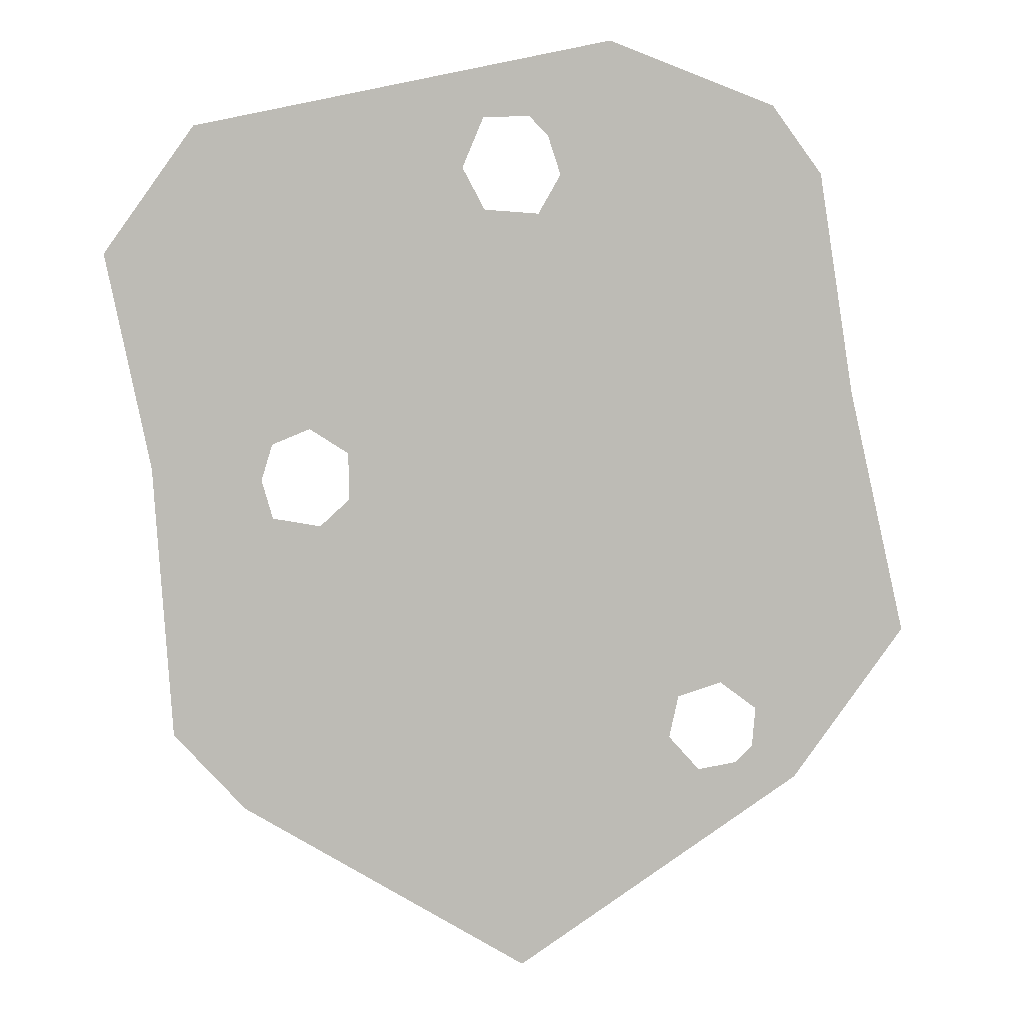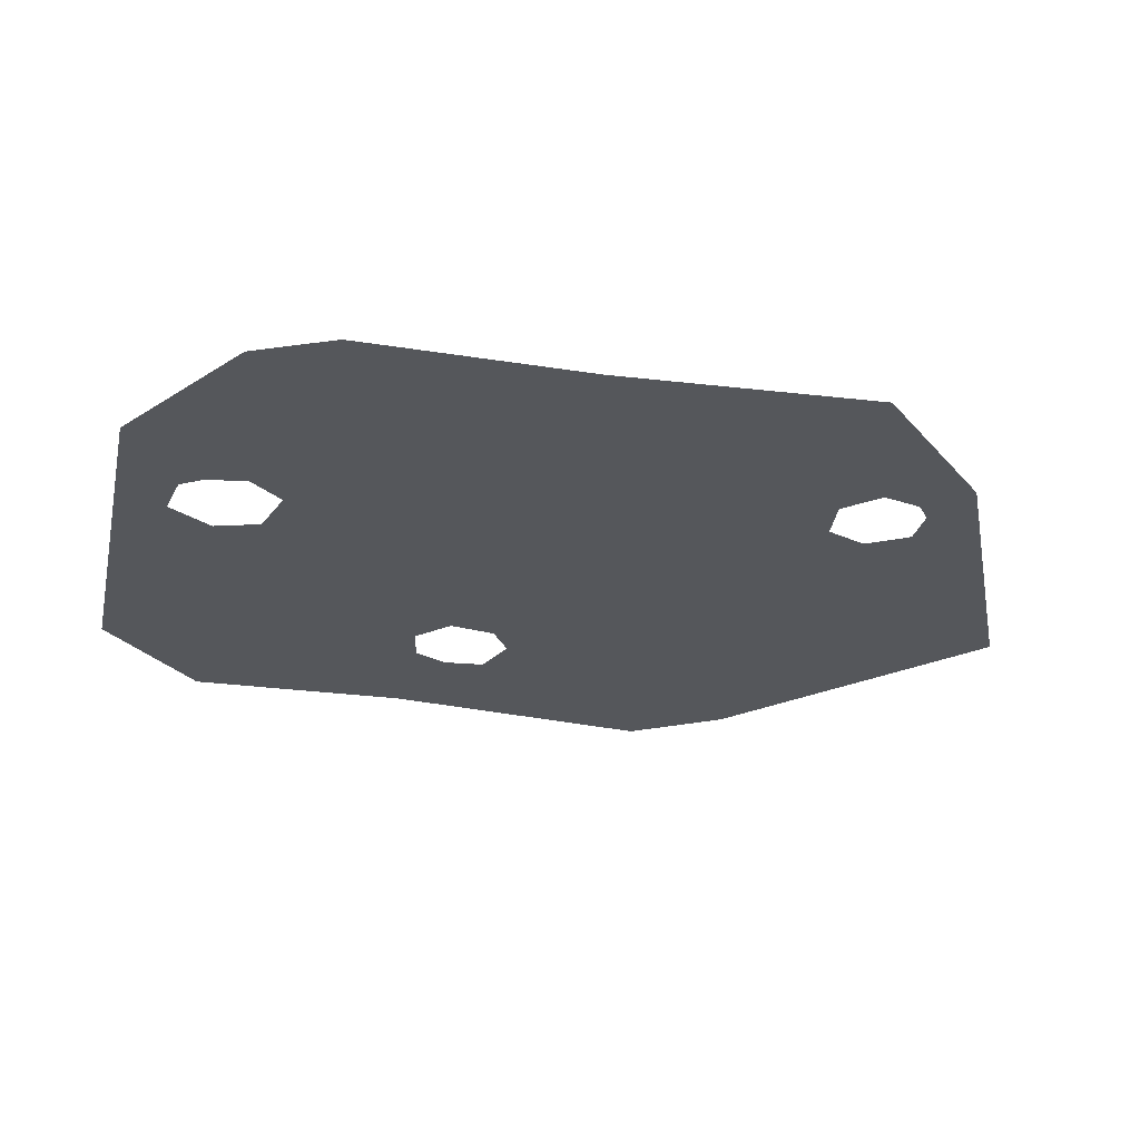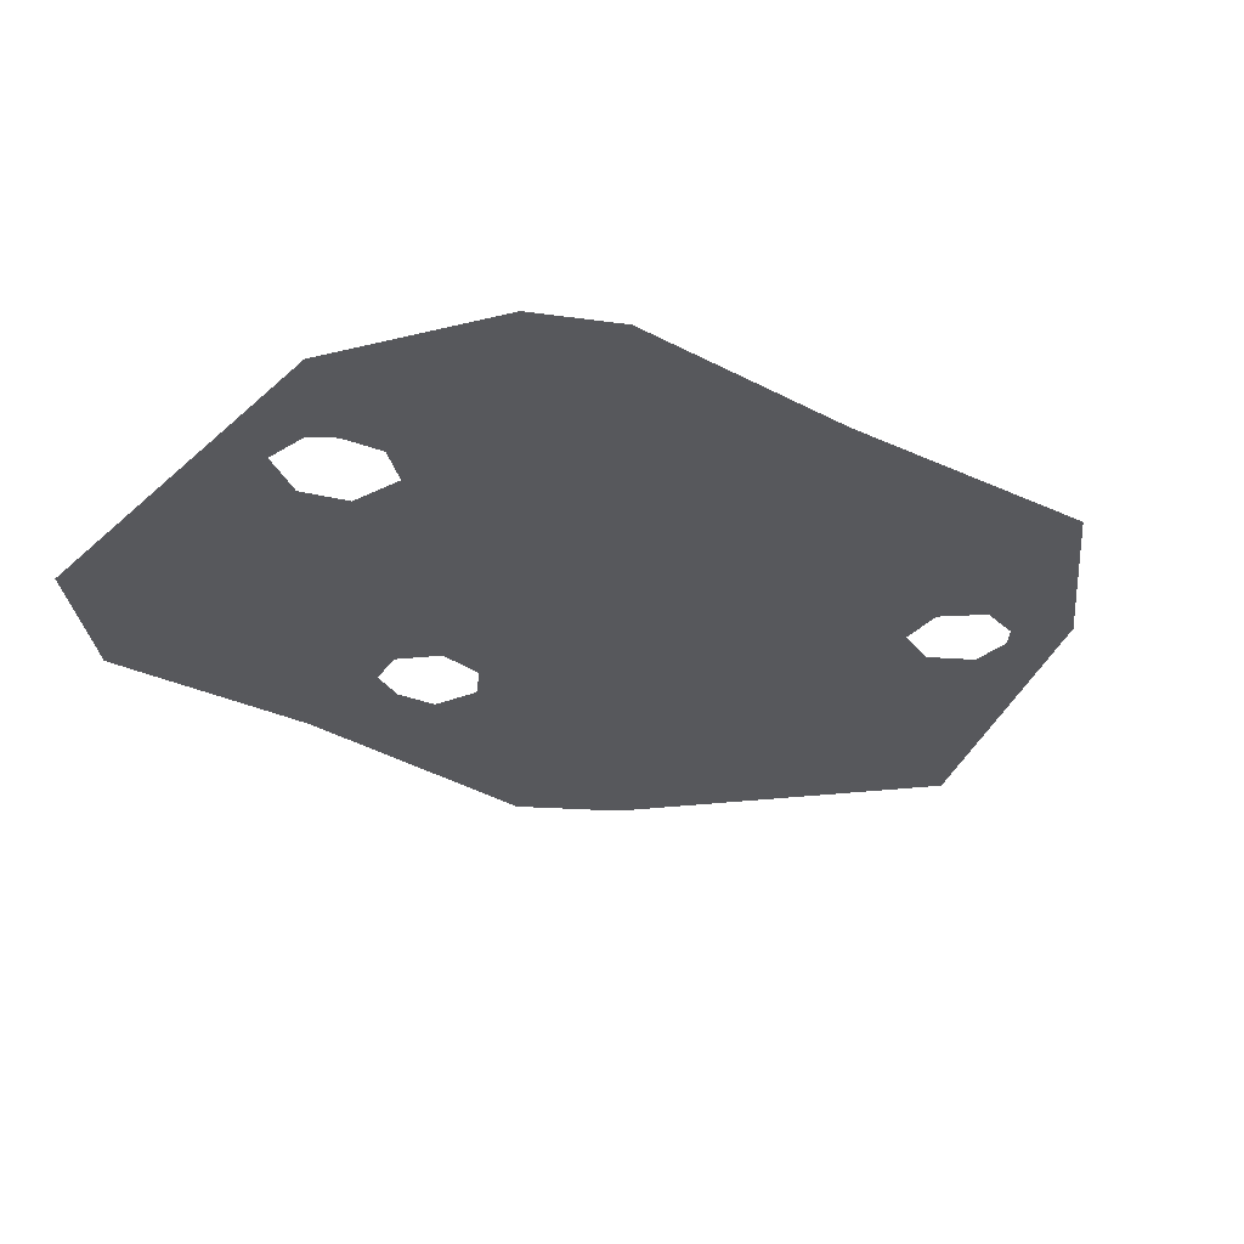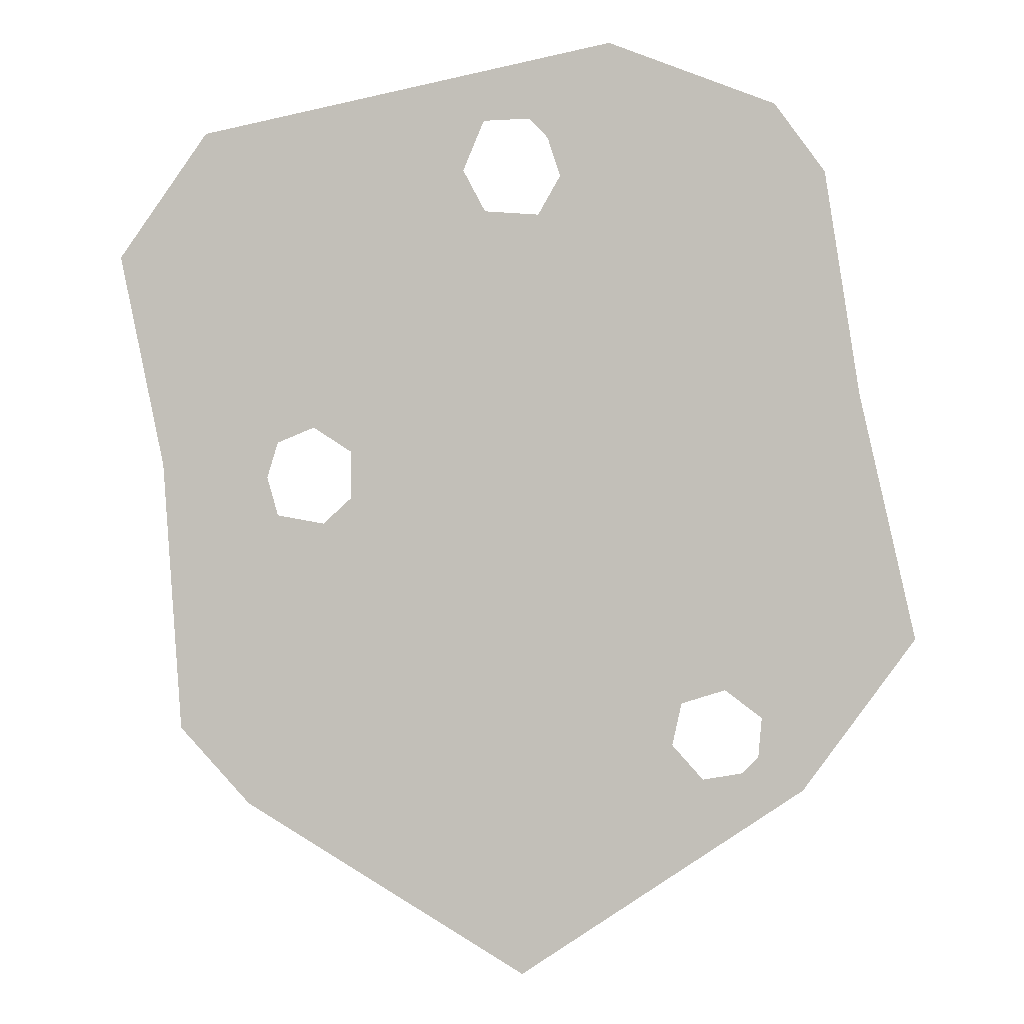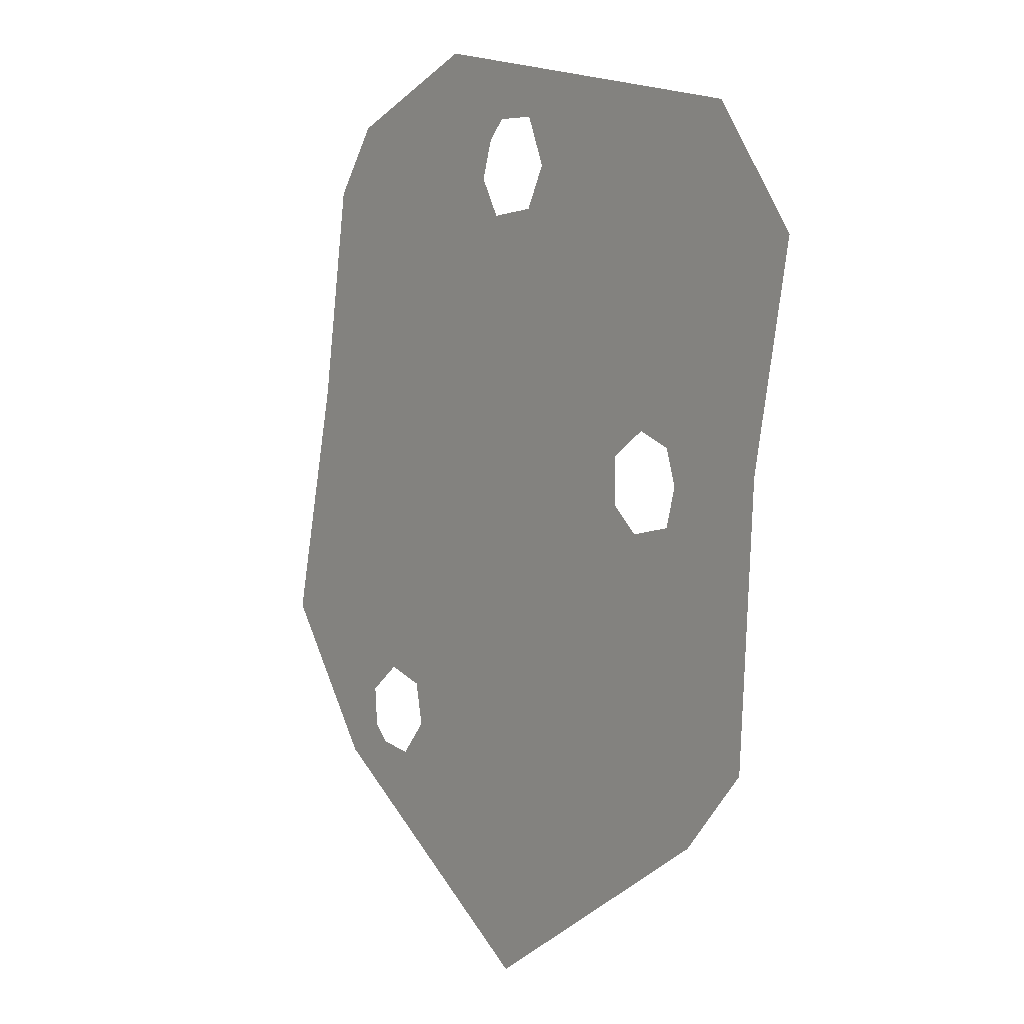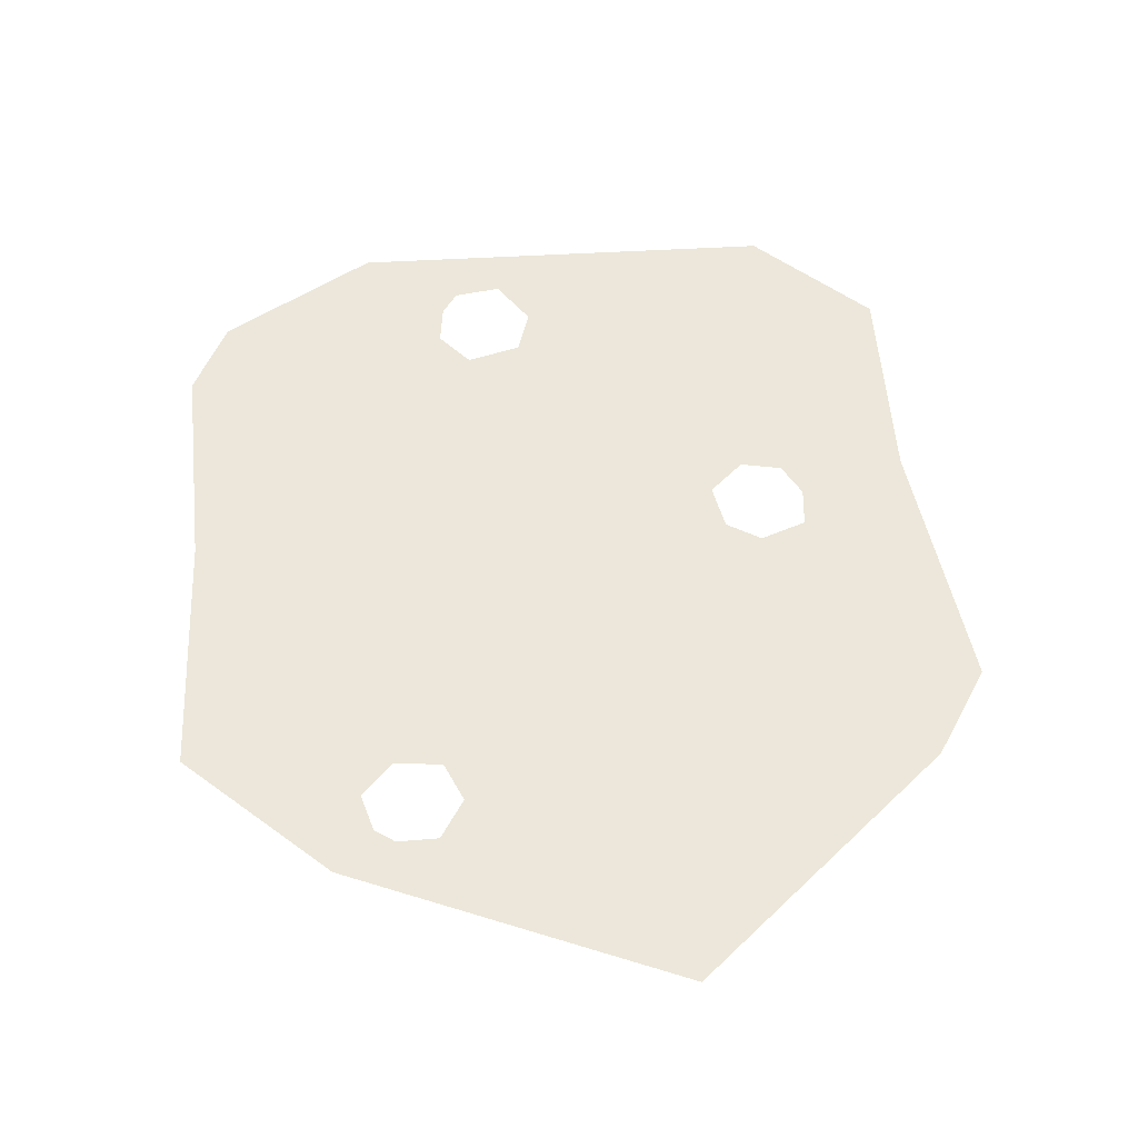
<metadata>
{"format":"obj","ext":"obj","renderer":"f3d","projection":"perspective","resolution":1024,"background":"white","views":[{"elev":6.4,"azim":-5.1,"up":"+Z"},{"elev":-26.6,"azim":66.5,"up":"+Y"},{"elev":-28.5,"azim":41.7,"up":"+Y"},{"elev":1.8,"azim":6.1,"up":"+Z"},{"elev":3.2,"azim":-126.7,"up":"+Z"},{"elev":50.9,"azim":164.7,"up":"+Y"}]}
</metadata>
<code>
o navMesh_立方体.005
v 46.04 1 66.54
v 54.9 1 54.5
v -48.96 1 -59.24
v -56.46 1 62.58
v -61.5 1 -45.52
v 1.246 1 -89.41
v -64.63 1 2.496
v 61.12 1 15.33
v 16.75 1 77.74
v 51.5 1 -55.31
v 71.11 1 -28.13
v -72.34 1 40.34
v -45.33 1 0.2582
v -43.37 1 -6.594
v -34.98 1 -8.062
v -29.88 1 -3.378
v -29.88 1 4.943
v -36.73 1 9.347
v -43.37 1 6.621
v 43.57 1 -49.37
v 44.16 1 -42.44
v 37.63 1 -37.54
v 29.88 1 -39.99
v 28.25 1 -47.51
v 33.73 1 -53.62
v 40.66 1 -52.4
v 5.773 1 61.1
v 8.01 1 54.24
v 4.095 1 47.39
v -5.484 1 48.09
v -9.399 1 55.43
v -5.693 1 64.24
v 2.417 1 64.52
f 15 14 5
f 8 2 28
f 32 9 4
f 23 29 17
f 5 3 15
f 3 6 24
f 24 6 25
f 10 20 26
f 24 15 3
f 10 26 25
f 6 10 25
f 13 7 14
f 7 5 14
f 2 1 28
f 1 9 28
f 9 27 28
f 28 22 8
f 22 21 11
f 8 22 11
f 21 20 10
f 10 11 21
f 4 12 18
f 12 7 19
f 7 13 19
f 19 18 12
f 18 30 31
f 18 31 4
f 33 27 9
f 31 32 4
f 32 33 9
f 16 15 23
f 15 24 23
f 23 22 29
f 22 28 29
f 30 18 17
f 17 16 23
f 29 30 17

</code>
